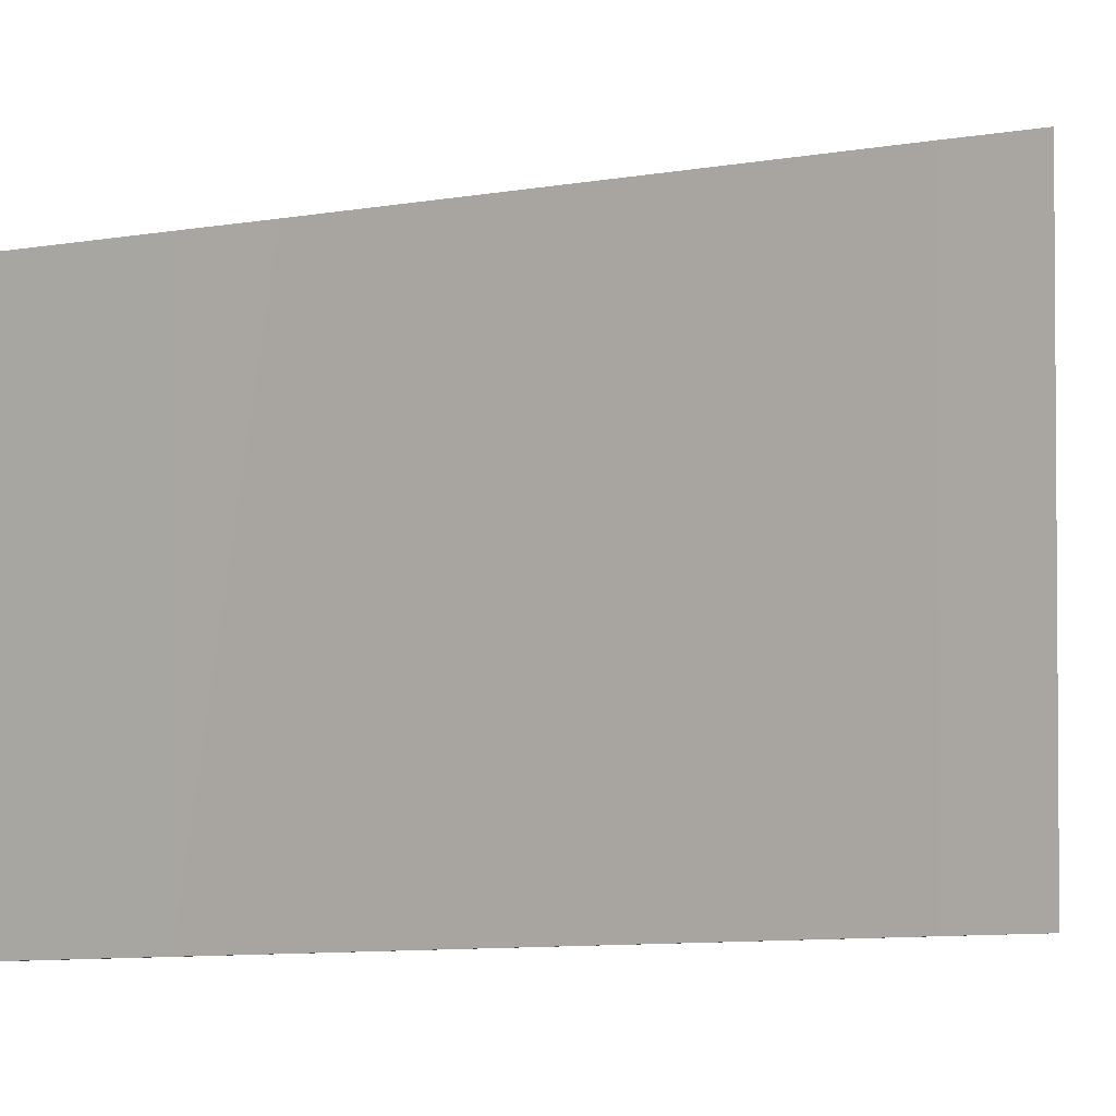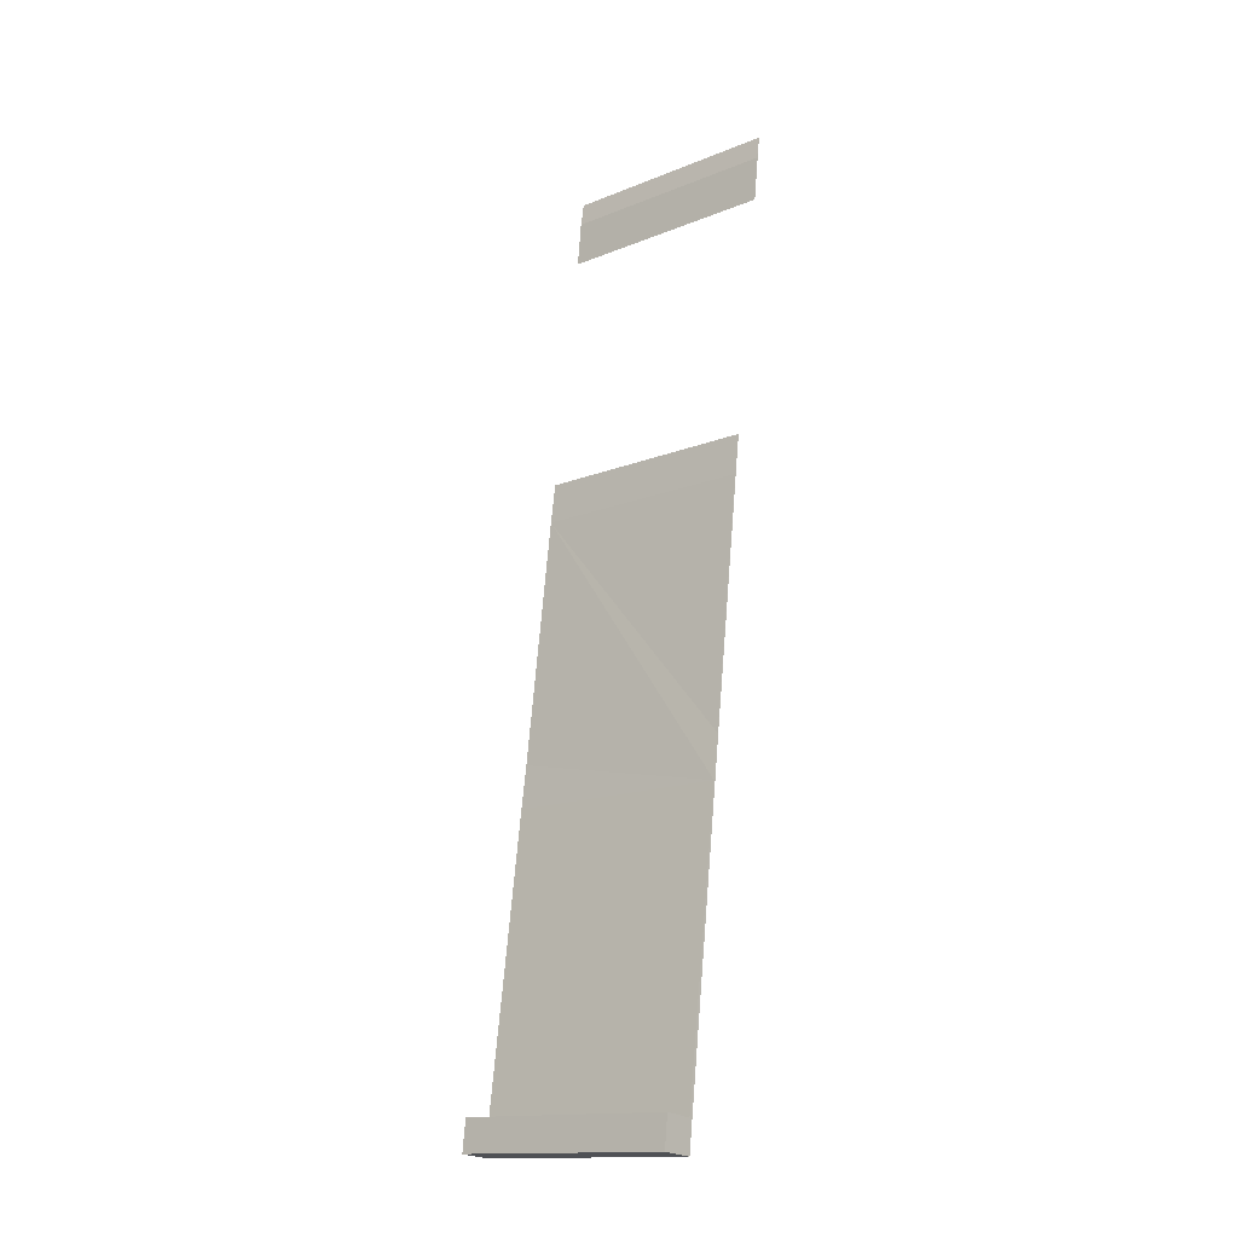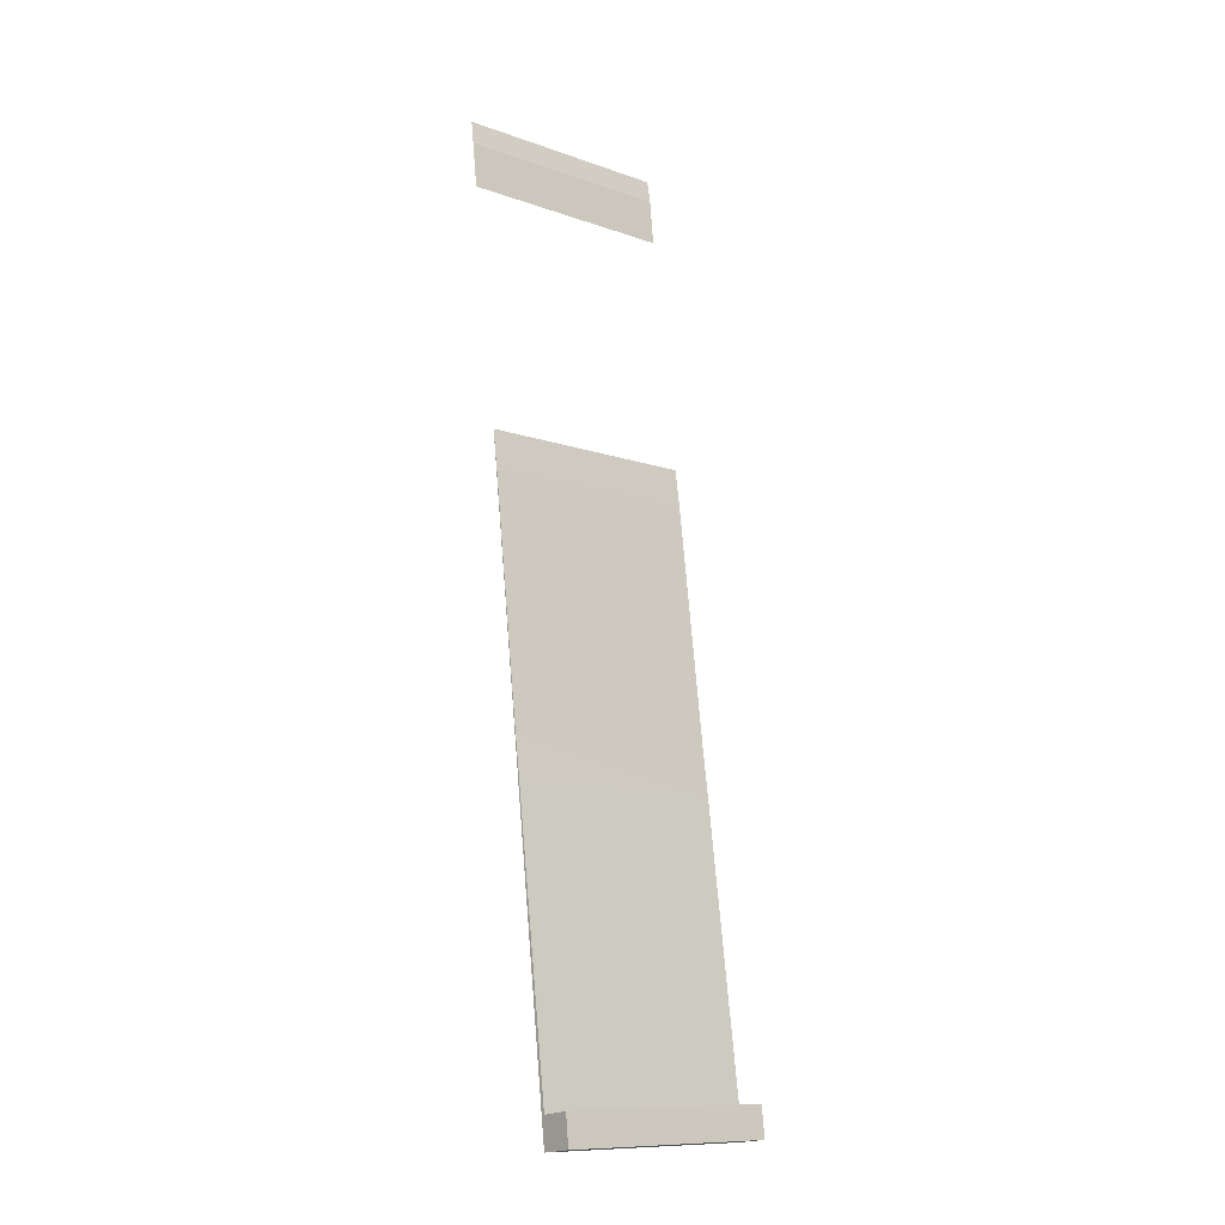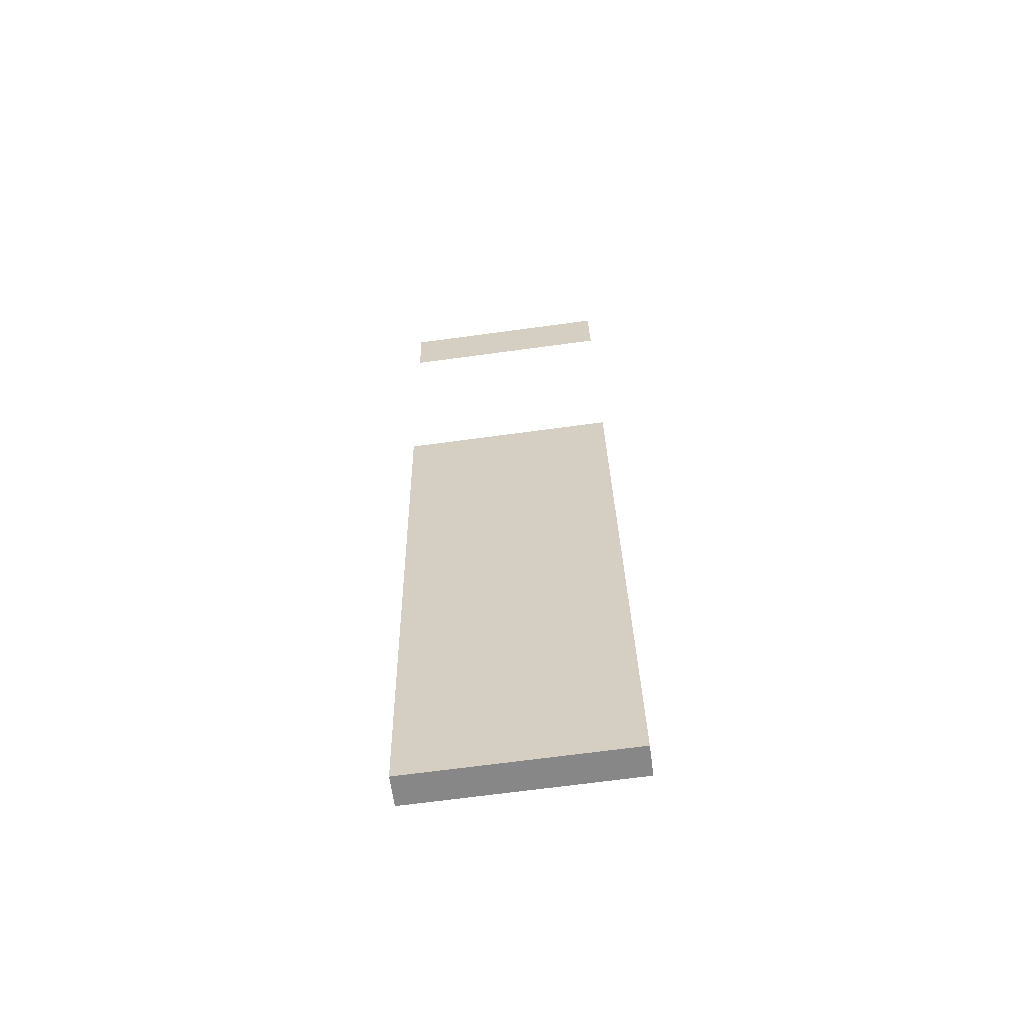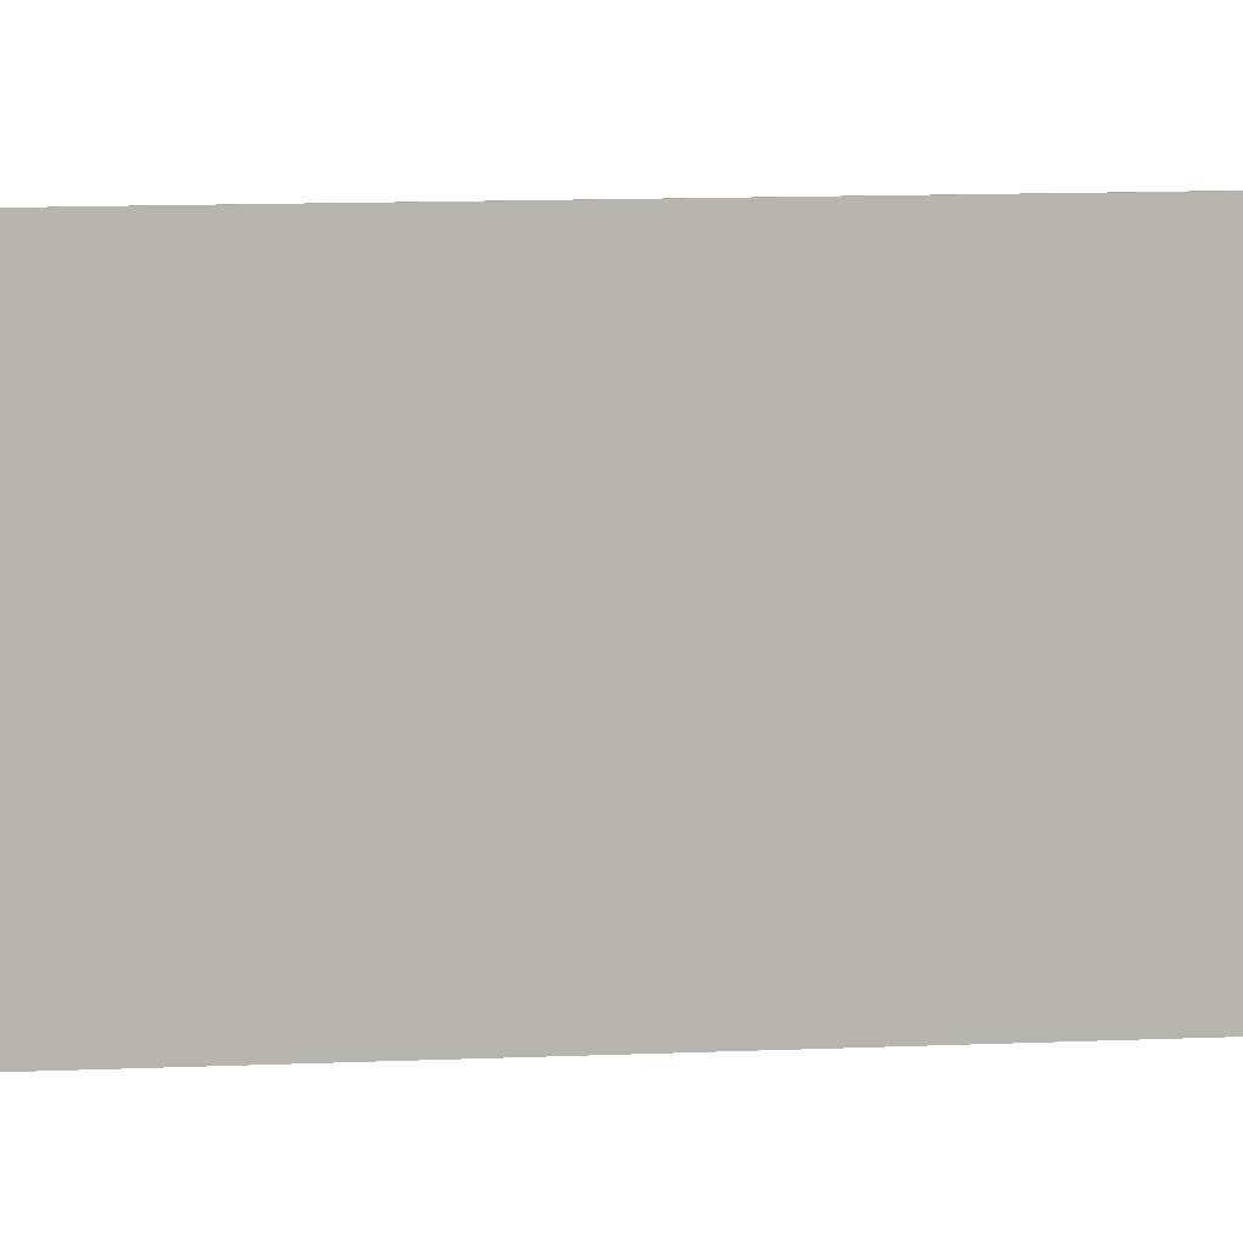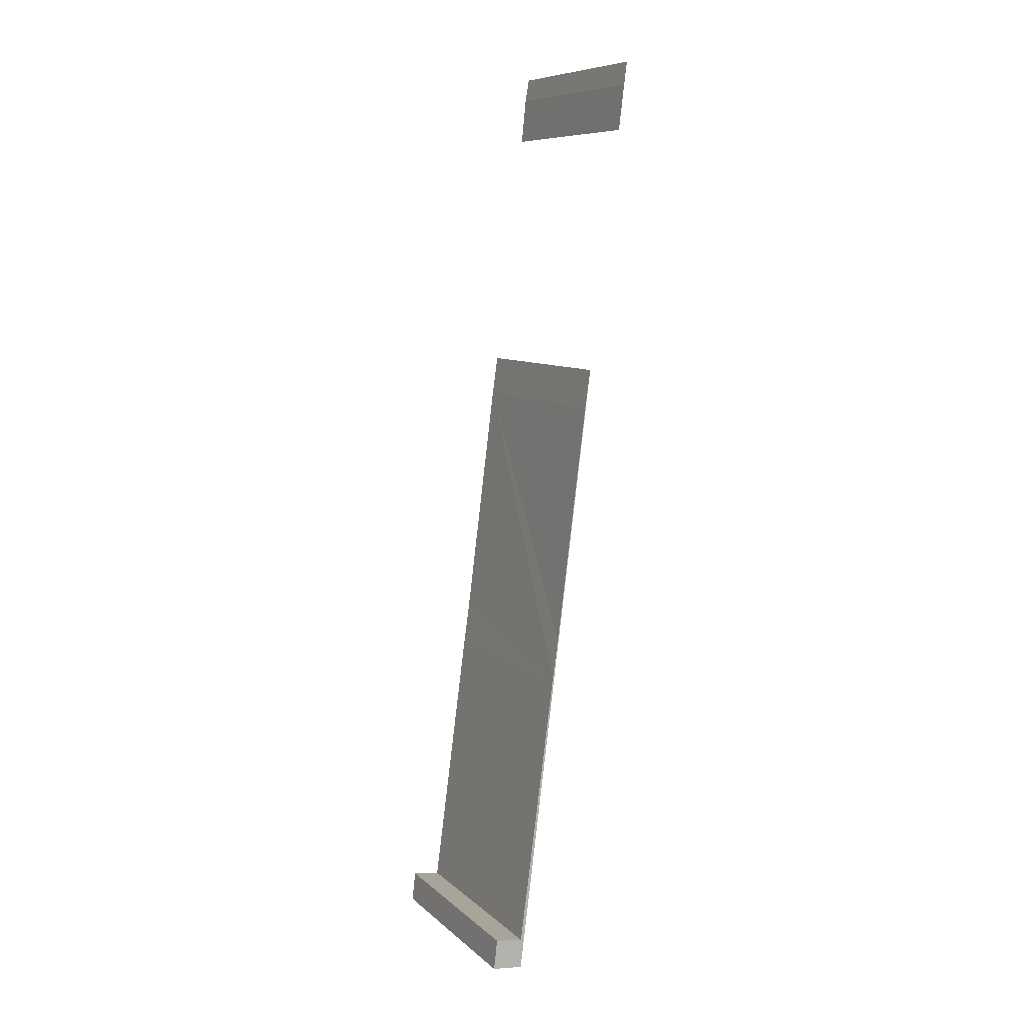
<metadata>
{"format":"obj","ext":"obj","renderer":"f3d","projection":"perspective","resolution":1024,"background":"white","views":[{"elev":-5.3,"azim":-44.1,"up":"+Y"},{"elev":-15.0,"azim":-49.5,"up":"+Z"},{"elev":-11.1,"azim":-130.7,"up":"+Z"},{"elev":-68.8,"azim":97.7,"up":"+Z"},{"elev":9.2,"azim":89.7,"up":"+Y"},{"elev":8.6,"azim":-25.9,"up":"+Z"}]}
</metadata>
<code>
v  1.114 2.247 6.333
v  0.314 2.247 -0.035
v  1.058 2.247 5.936
v  0.749 2.247 3.502
v  0.69 2.247 3.082
v  0.366 2.247 0.637
v  0.317 2.247 0.269
v  0.035 2.247 0.308
v  0 2.247 1.376e-16
v  1.114 -3.878e-16 6.333
v  0.314 2.143e-18 -0.035
v  0 0 0
v  0.035 -1.886e-17 0.308
v  0.317 -1.647e-17 0.269
v  0.366 -3.9e-17 0.637
v  0.69 -1.887e-16 3.082
v  0.749 -2.144e-16 3.502
v  1.058 -3.635e-16 5.936
v  1.514 -5.795e-16 9.464
v  1.428 2.247 8.78
v  1.514 2.247 9.464
v  1.428 -5.376e-16 8.78
v  1.474 -5.655e-16 9.235
v  1.474 2.247 9.235
g defaultobject
f 1 2 3
f 4 3 2
f 5 4 2
f 6 5 2
f 7 6 2
f 8 7 2
f 9 8 2
f 10 2 1
f 2 10 11
f 11 9 2
f 9 11 12
f 12 8 9
f 8 12 13
f 14 6 7
f 6 14 5
f 5 14 15
f 5 15 16
f 5 16 4
f 4 16 3
f 3 16 17
f 3 17 18
f 3 18 1
f 1 18 10
f 13 7 8
f 7 13 14
f 11 17 14
f 17 11 10
f 14 17 15
f 15 17 16
f 17 10 18
f 11 13 12
f 13 11 14
f 19 20 21
f 20 19 22
f 23 21 24
f 21 23 19
f 22 24 20
f 24 22 23

</code>
